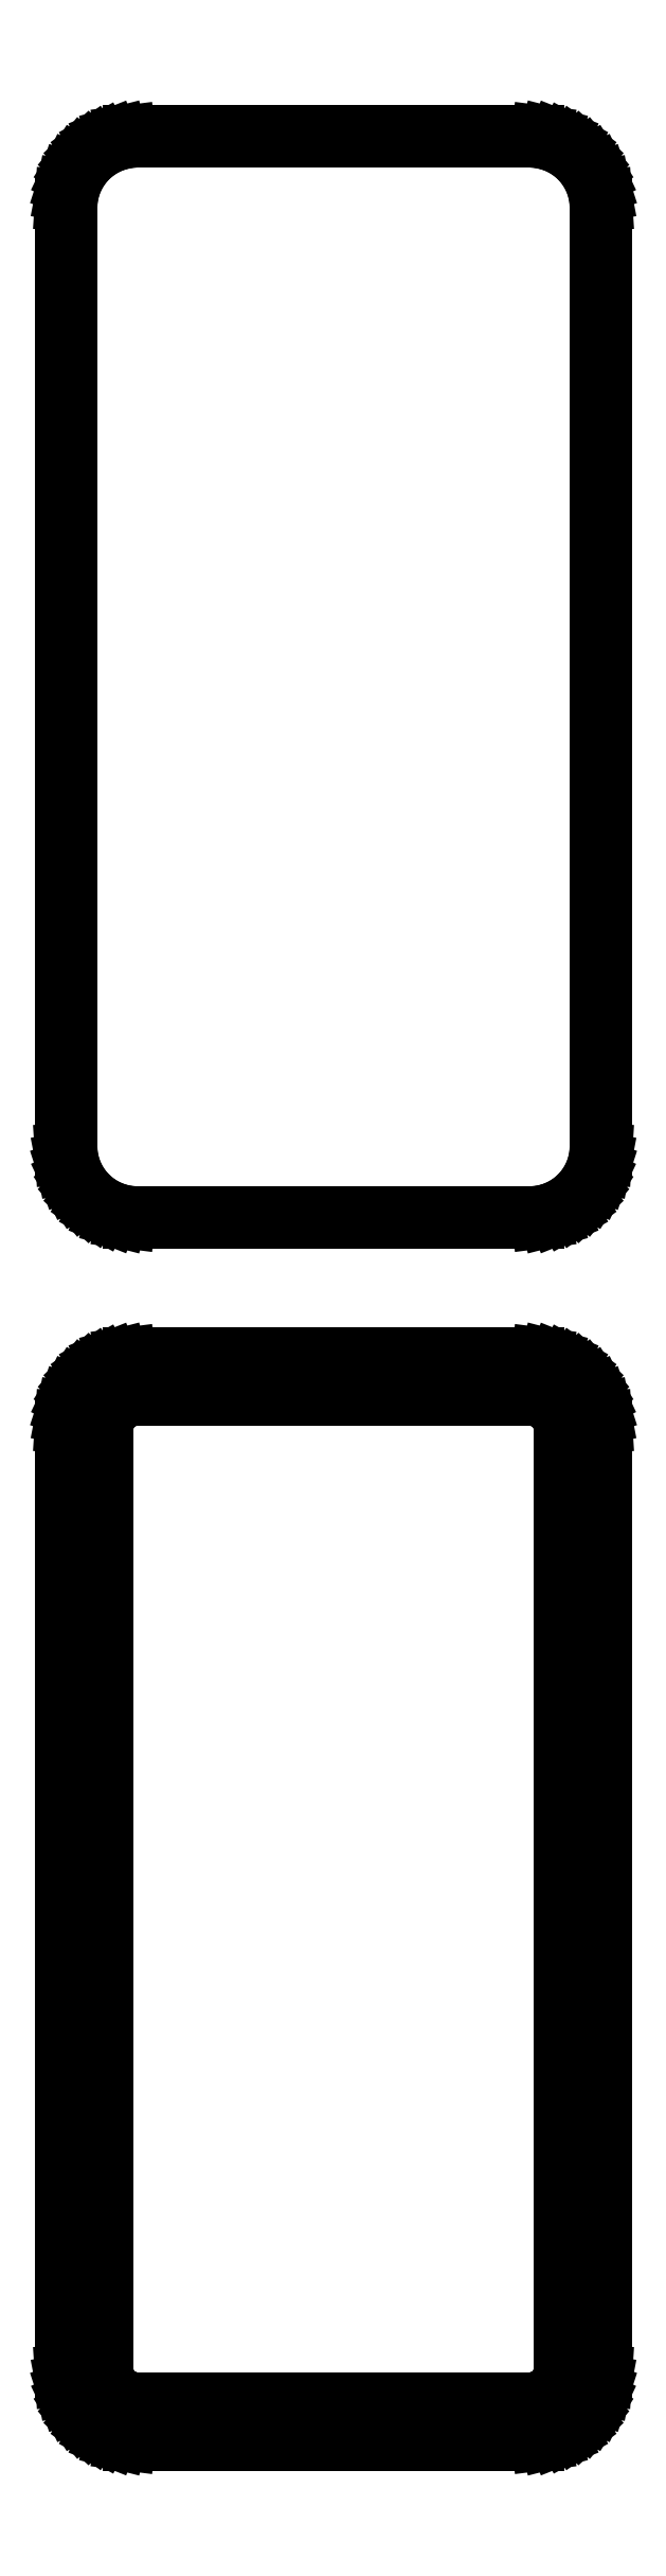
<metadata>
{"format":"dxf","ext":"dxf","renderer":"ezdxf+matplotlib","layout":"modelspace","background":"white","min_lineweight":24,"dpi":150}
</metadata>
<code>
0
SECTION
2
ENTITIES
0
LINE
8
0
10
14.69
20
214.6
11
15.3
21
214.7
0
LINE
8
0
10
15.3
20
214.7
11
15.88
21
215
0
LINE
8
0
10
15.88
20
215
11
16.43
21
215.3
0
LINE
8
0
10
16.43
20
215.3
11
16.94
21
215.6
0
LINE
8
0
10
16.94
20
215.6
11
17.39
21
216.1
0
LINE
8
0
10
17.39
20
216.1
11
17.8
21
216.6
0
LINE
8
0
10
17.8
20
216.6
11
18.13
21
217.1
0
LINE
8
0
10
18.13
20
217.1
11
18.4
21
217.7
0
LINE
8
0
10
18.4
20
217.7
11
18.59
21
218.3
0
LINE
8
0
10
18.59
20
218.3
11
18.71
21
218.9
0
LINE
8
0
10
18.71
20
218.9
11
18.75
21
219.5
0
LINE
8
0
10
18.75
20
219.5
11
18.75
21
284.5
0
LINE
8
0
10
18.75
20
284.5
11
18.71
21
285.1
0
LINE
8
0
10
18.71
20
285.1
11
18.59
21
285.7
0
LINE
8
0
10
18.59
20
285.7
11
18.4
21
286.3
0
LINE
8
0
10
18.4
20
286.3
11
18.13
21
286.9
0
LINE
8
0
10
18.13
20
286.9
11
17.8
21
287.4
0
LINE
8
0
10
17.8
20
287.4
11
17.39
21
287.9
0
LINE
8
0
10
17.39
20
287.9
11
16.94
21
288.4
0
LINE
8
0
10
16.94
20
288.4
11
16.43
21
288.7
0
LINE
8
0
10
16.43
20
288.7
11
15.88
21
289
0
LINE
8
0
10
15.88
20
289
11
15.3
21
289.3
0
LINE
8
0
10
15.3
20
289.3
11
14.69
21
289.4
0
LINE
8
0
10
14.69
20
289.4
11
14.06
21
289.5
0
LINE
8
0
10
14.06
20
289.5
11
-14.06
21
289.5
0
LINE
8
0
10
-14.06
20
289.5
11
-14.69
21
289.4
0
LINE
8
0
10
-14.69
20
289.4
11
-15.3
21
289.3
0
LINE
8
0
10
-15.3
20
289.3
11
-15.88
21
289
0
LINE
8
0
10
-15.88
20
289
11
-16.43
21
288.7
0
LINE
8
0
10
-16.43
20
288.7
11
-16.94
21
288.4
0
LINE
8
0
10
-16.94
20
288.4
11
-17.39
21
287.9
0
LINE
8
0
10
-17.39
20
287.9
11
-17.8
21
287.4
0
LINE
8
0
10
-17.8
20
287.4
11
-18.13
21
286.9
0
LINE
8
0
10
-18.13
20
286.9
11
-18.4
21
286.3
0
LINE
8
0
10
-18.4
20
286.3
11
-18.59
21
285.7
0
LINE
8
0
10
-18.59
20
285.7
11
-18.71
21
285.1
0
LINE
8
0
10
-18.71
20
285.1
11
-18.75
21
284.5
0
LINE
8
0
10
-18.75
20
284.5
11
-18.75
21
219.5
0
LINE
8
0
10
-18.75
20
219.5
11
-18.71
21
218.9
0
LINE
8
0
10
-18.71
20
218.9
11
-18.59
21
218.3
0
LINE
8
0
10
-18.59
20
218.3
11
-18.4
21
217.7
0
LINE
8
0
10
-18.4
20
217.7
11
-18.13
21
217.1
0
LINE
8
0
10
-18.13
20
217.1
11
-17.8
21
216.6
0
LINE
8
0
10
-17.8
20
216.6
11
-17.39
21
216.1
0
LINE
8
0
10
-17.39
20
216.1
11
-16.94
21
215.6
0
LINE
8
0
10
-16.94
20
215.6
11
-16.43
21
215.3
0
LINE
8
0
10
-16.43
20
215.3
11
-15.88
21
215
0
LINE
8
0
10
-15.88
20
215
11
-15.3
21
214.7
0
LINE
8
0
10
-15.3
20
214.7
11
-14.69
21
214.6
0
LINE
8
0
10
-14.69
20
214.6
11
-14.06
21
214.5
0
LINE
8
0
10
-14.06
20
214.5
11
14.06
21
214.5
0
LINE
8
0
10
14.06
20
214.5
11
14.69
21
214.6
0
LINE
8
0
10
-13.79
20
215.2
11
-14.36
21
215.3
0
LINE
8
0
10
-14.36
20
215.3
11
-14.91
21
215.4
0
LINE
8
0
10
-14.91
20
215.4
11
-15.45
21
215.6
0
LINE
8
0
10
-15.45
20
215.6
11
-15.95
21
215.9
0
LINE
8
0
10
-15.95
20
215.9
11
-16.42
21
216.2
0
LINE
8
0
10
-16.42
20
216.2
11
-16.84
21
216.6
0
LINE
8
0
10
-16.84
20
216.6
11
-17.2
21
217.1
0
LINE
8
0
10
-17.2
20
217.1
11
-17.51
21
217.5
0
LINE
8
0
10
-17.51
20
217.5
11
-17.76
21
218.1
0
LINE
8
0
10
-17.76
20
218.1
11
-17.93
21
218.6
0
LINE
8
0
10
-17.93
20
218.6
11
-18.04
21
219.2
0
LINE
8
0
10
-18.04
20
219.2
11
-18.08
21
219.8
0
LINE
8
0
10
-18.08
20
219.8
11
-18.08
21
284.2
0
LINE
8
0
10
-18.08
20
284.2
11
-18.04
21
284.8
0
LINE
8
0
10
-18.04
20
284.8
11
-17.93
21
285.4
0
LINE
8
0
10
-17.93
20
285.4
11
-17.76
21
285.9
0
LINE
8
0
10
-17.76
20
285.9
11
-17.51
21
286.5
0
LINE
8
0
10
-17.51
20
286.5
11
-17.2
21
286.9
0
LINE
8
0
10
-17.2
20
286.9
11
-16.84
21
287.4
0
LINE
8
0
10
-16.84
20
287.4
11
-16.42
21
287.8
0
LINE
8
0
10
-16.42
20
287.8
11
-15.95
21
288.1
0
LINE
8
0
10
-15.95
20
288.1
11
-15.45
21
288.4
0
LINE
8
0
10
-15.45
20
288.4
11
-14.91
21
288.6
0
LINE
8
0
10
-14.91
20
288.6
11
-14.36
21
288.7
0
LINE
8
0
10
-14.36
20
288.7
11
-13.79
21
288.8
0
LINE
8
0
10
-13.79
20
288.8
11
13.79
21
288.8
0
LINE
8
0
10
13.79
20
288.8
11
14.36
21
288.7
0
LINE
8
0
10
14.36
20
288.7
11
14.91
21
288.6
0
LINE
8
0
10
14.91
20
288.6
11
15.45
21
288.4
0
LINE
8
0
10
15.45
20
288.4
11
15.95
21
288.1
0
LINE
8
0
10
15.95
20
288.1
11
16.42
21
287.8
0
LINE
8
0
10
16.42
20
287.8
11
16.84
21
287.4
0
LINE
8
0
10
16.84
20
287.4
11
17.2
21
286.9
0
LINE
8
0
10
17.2
20
286.9
11
17.51
21
286.5
0
LINE
8
0
10
17.51
20
286.5
11
17.76
21
285.9
0
LINE
8
0
10
17.76
20
285.9
11
17.93
21
285.4
0
LINE
8
0
10
17.93
20
285.4
11
18.04
21
284.8
0
LINE
8
0
10
18.04
20
284.8
11
18.08
21
284.2
0
LINE
8
0
10
18.08
20
284.2
11
18.08
21
219.8
0
LINE
8
0
10
18.08
20
219.8
11
18.04
21
219.2
0
LINE
8
0
10
18.04
20
219.2
11
17.93
21
218.6
0
LINE
8
0
10
17.93
20
218.6
11
17.76
21
218.1
0
LINE
8
0
10
17.76
20
218.1
11
17.51
21
217.5
0
LINE
8
0
10
17.51
20
217.5
11
17.2
21
217.1
0
LINE
8
0
10
17.2
20
217.1
11
16.84
21
216.6
0
LINE
8
0
10
16.84
20
216.6
11
16.42
21
216.2
0
LINE
8
0
10
16.42
20
216.2
11
15.95
21
215.9
0
LINE
8
0
10
15.95
20
215.9
11
15.45
21
215.6
0
LINE
8
0
10
15.45
20
215.6
11
14.91
21
215.4
0
LINE
8
0
10
14.91
20
215.4
11
14.36
21
215.3
0
LINE
8
0
10
14.36
20
215.3
11
13.79
21
215.2
0
LINE
8
0
10
13.79
20
215.2
11
-13.79
21
215.2
0
LINE
8
0
10
14.69
20
130.6
11
15.3
21
130.7
0
LINE
8
0
10
15.3
20
130.7
11
15.88
21
131
0
LINE
8
0
10
15.88
20
131
11
16.43
21
131.3
0
LINE
8
0
10
16.43
20
131.3
11
16.94
21
131.6
0
LINE
8
0
10
16.94
20
131.6
11
17.39
21
132.1
0
LINE
8
0
10
17.39
20
132.1
11
17.8
21
132.6
0
LINE
8
0
10
17.8
20
132.6
11
18.13
21
133.1
0
LINE
8
0
10
18.13
20
133.1
11
18.4
21
133.7
0
LINE
8
0
10
18.4
20
133.7
11
18.59
21
134.3
0
LINE
8
0
10
18.59
20
134.3
11
18.71
21
134.9
0
LINE
8
0
10
18.71
20
134.9
11
18.75
21
135.5
0
LINE
8
0
10
18.75
20
135.5
11
18.75
21
200.5
0
LINE
8
0
10
18.75
20
200.5
11
18.71
21
201.1
0
LINE
8
0
10
18.71
20
201.1
11
18.59
21
201.7
0
LINE
8
0
10
18.59
20
201.7
11
18.4
21
202.3
0
LINE
8
0
10
18.4
20
202.3
11
18.13
21
202.9
0
LINE
8
0
10
18.13
20
202.9
11
17.8
21
203.4
0
LINE
8
0
10
17.8
20
203.4
11
17.39
21
203.9
0
LINE
8
0
10
17.39
20
203.9
11
16.94
21
204.4
0
LINE
8
0
10
16.94
20
204.4
11
16.43
21
204.7
0
LINE
8
0
10
16.43
20
204.7
11
15.88
21
205
0
LINE
8
0
10
15.88
20
205
11
15.3
21
205.3
0
LINE
8
0
10
15.3
20
205.3
11
14.69
21
205.4
0
LINE
8
0
10
14.69
20
205.4
11
14.06
21
205.5
0
LINE
8
0
10
14.06
20
205.5
11
-14.06
21
205.5
0
LINE
8
0
10
-14.06
20
205.5
11
-14.69
21
205.4
0
LINE
8
0
10
-14.69
20
205.4
11
-15.3
21
205.3
0
LINE
8
0
10
-15.3
20
205.3
11
-15.88
21
205
0
LINE
8
0
10
-15.88
20
205
11
-16.43
21
204.7
0
LINE
8
0
10
-16.43
20
204.7
11
-16.94
21
204.4
0
LINE
8
0
10
-16.94
20
204.4
11
-17.39
21
203.9
0
LINE
8
0
10
-17.39
20
203.9
11
-17.8
21
203.4
0
LINE
8
0
10
-17.8
20
203.4
11
-18.13
21
202.9
0
LINE
8
0
10
-18.13
20
202.9
11
-18.4
21
202.3
0
LINE
8
0
10
-18.4
20
202.3
11
-18.59
21
201.7
0
LINE
8
0
10
-18.59
20
201.7
11
-18.71
21
201.1
0
LINE
8
0
10
-18.71
20
201.1
11
-18.75
21
200.5
0
LINE
8
0
10
-18.75
20
200.5
11
-18.75
21
135.5
0
LINE
8
0
10
-18.75
20
135.5
11
-18.71
21
134.9
0
LINE
8
0
10
-18.71
20
134.9
11
-18.59
21
134.3
0
LINE
8
0
10
-18.59
20
134.3
11
-18.4
21
133.7
0
LINE
8
0
10
-18.4
20
133.7
11
-18.13
21
133.1
0
LINE
8
0
10
-18.13
20
133.1
11
-17.8
21
132.6
0
LINE
8
0
10
-17.8
20
132.6
11
-17.39
21
132.1
0
LINE
8
0
10
-17.39
20
132.1
11
-16.94
21
131.6
0
LINE
8
0
10
-16.94
20
131.6
11
-16.43
21
131.3
0
LINE
8
0
10
-16.43
20
131.3
11
-15.88
21
131
0
LINE
8
0
10
-15.88
20
131
11
-15.3
21
130.7
0
LINE
8
0
10
-15.3
20
130.7
11
-14.69
21
130.6
0
LINE
8
0
10
-14.69
20
130.6
11
-14.06
21
130.5
0
LINE
8
0
10
-14.06
20
130.5
11
14.06
21
130.5
0
LINE
8
0
10
14.06
20
130.5
11
14.69
21
130.6
0
LINE
8
0
10
-13.63
20
133.6
11
-13.9
21
133.7
0
LINE
8
0
10
-13.9
20
133.7
11
-14.15
21
133.7
0
LINE
8
0
10
-14.15
20
133.7
11
-14.4
21
133.8
0
LINE
8
0
10
-14.4
20
133.8
11
-14.63
21
134
0
LINE
8
0
10
-14.63
20
134
11
-14.84
21
134.1
0
LINE
8
0
10
-14.84
20
134.1
11
-15.04
21
134.3
0
LINE
8
0
10
-15.04
20
134.3
11
-15.21
21
134.5
0
LINE
8
0
10
-15.21
20
134.5
11
-15.35
21
134.7
0
LINE
8
0
10
-15.35
20
134.7
11
-15.46
21
135
0
LINE
8
0
10
-15.46
20
135
11
-15.54
21
135.2
0
LINE
8
0
10
-15.54
20
135.2
11
-15.59
21
135.5
0
LINE
8
0
10
-15.59
20
135.5
11
-15.61
21
135.8
0
LINE
8
0
10
-15.61
20
135.8
11
-15.61
21
200.2
0
LINE
8
0
10
-15.61
20
200.2
11
-15.59
21
200.5
0
LINE
8
0
10
-15.59
20
200.5
11
-15.54
21
200.8
0
LINE
8
0
10
-15.54
20
200.8
11
-15.46
21
201
0
LINE
8
0
10
-15.46
20
201
11
-15.35
21
201.3
0
LINE
8
0
10
-15.35
20
201.3
11
-15.21
21
201.5
0
LINE
8
0
10
-15.21
20
201.5
11
-15.04
21
201.7
0
LINE
8
0
10
-15.04
20
201.7
11
-14.84
21
201.9
0
LINE
8
0
10
-14.84
20
201.9
11
-14.63
21
202
0
LINE
8
0
10
-14.63
20
202
11
-14.4
21
202.2
0
LINE
8
0
10
-14.4
20
202.2
11
-14.15
21
202.3
0
LINE
8
0
10
-14.15
20
202.3
11
-13.9
21
202.3
0
LINE
8
0
10
-13.9
20
202.3
11
-13.63
21
202.4
0
LINE
8
0
10
-13.63
20
202.4
11
13.63
21
202.4
0
LINE
8
0
10
13.63
20
202.4
11
13.9
21
202.3
0
LINE
8
0
10
13.9
20
202.3
11
14.15
21
202.3
0
LINE
8
0
10
14.15
20
202.3
11
14.4
21
202.2
0
LINE
8
0
10
14.4
20
202.2
11
14.63
21
202
0
LINE
8
0
10
14.63
20
202
11
14.84
21
201.9
0
LINE
8
0
10
14.84
20
201.9
11
15.04
21
201.7
0
LINE
8
0
10
15.04
20
201.7
11
15.21
21
201.5
0
LINE
8
0
10
15.21
20
201.5
11
15.35
21
201.3
0
LINE
8
0
10
15.35
20
201.3
11
15.46
21
201
0
LINE
8
0
10
15.46
20
201
11
15.54
21
200.8
0
LINE
8
0
10
15.54
20
200.8
11
15.59
21
200.5
0
LINE
8
0
10
15.59
20
200.5
11
15.61
21
200.2
0
LINE
8
0
10
15.61
20
200.2
11
15.61
21
135.8
0
LINE
8
0
10
15.61
20
135.8
11
15.59
21
135.5
0
LINE
8
0
10
15.59
20
135.5
11
15.54
21
135.2
0
LINE
8
0
10
15.54
20
135.2
11
15.46
21
135
0
LINE
8
0
10
15.46
20
135
11
15.35
21
134.7
0
LINE
8
0
10
15.35
20
134.7
11
15.21
21
134.5
0
LINE
8
0
10
15.21
20
134.5
11
15.04
21
134.3
0
LINE
8
0
10
15.04
20
134.3
11
14.84
21
134.1
0
LINE
8
0
10
14.84
20
134.1
11
14.63
21
134
0
LINE
8
0
10
14.63
20
134
11
14.4
21
133.8
0
LINE
8
0
10
14.4
20
133.8
11
14.15
21
133.7
0
LINE
8
0
10
14.15
20
133.7
11
13.9
21
133.7
0
LINE
8
0
10
13.9
20
133.7
11
13.63
21
133.6
0
LINE
8
0
10
13.63
20
133.6
11
-13.63
21
133.6
0
ENDSEC
0
EOF

</code>
